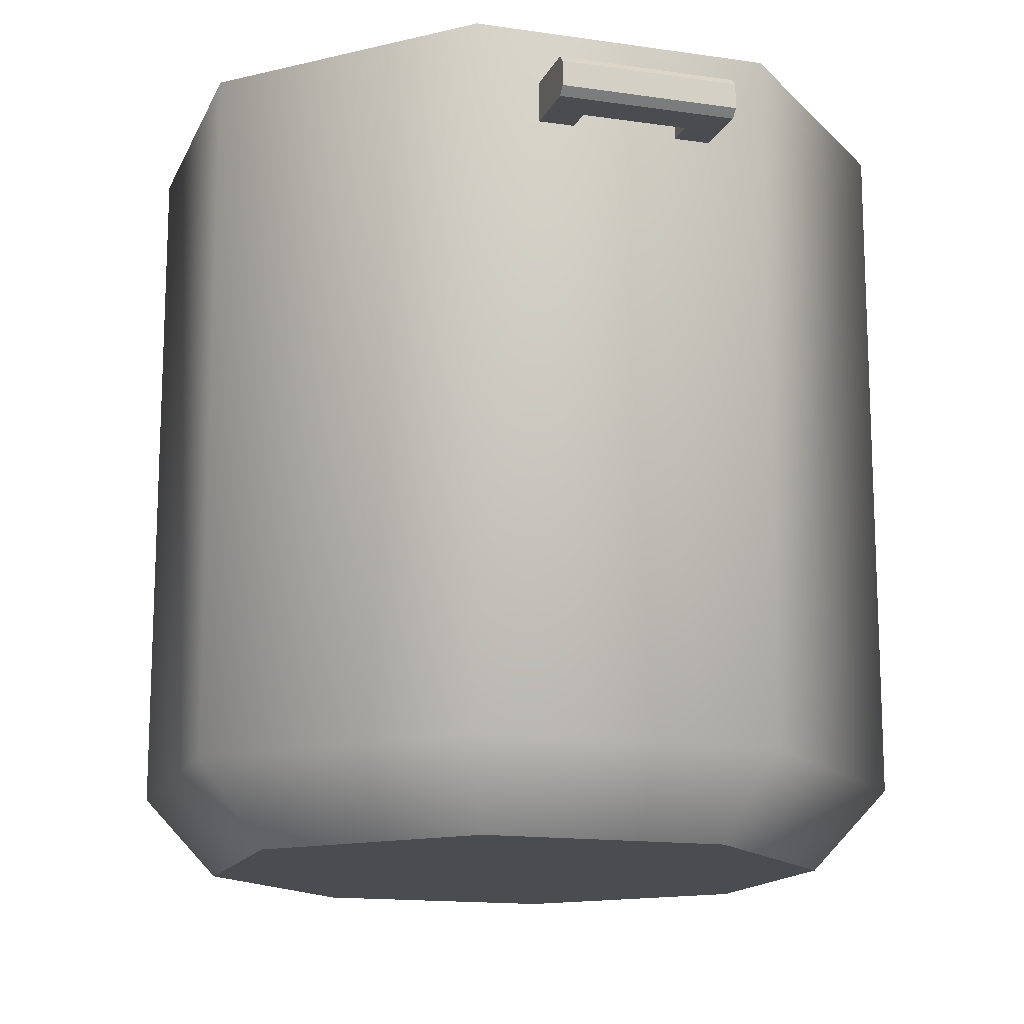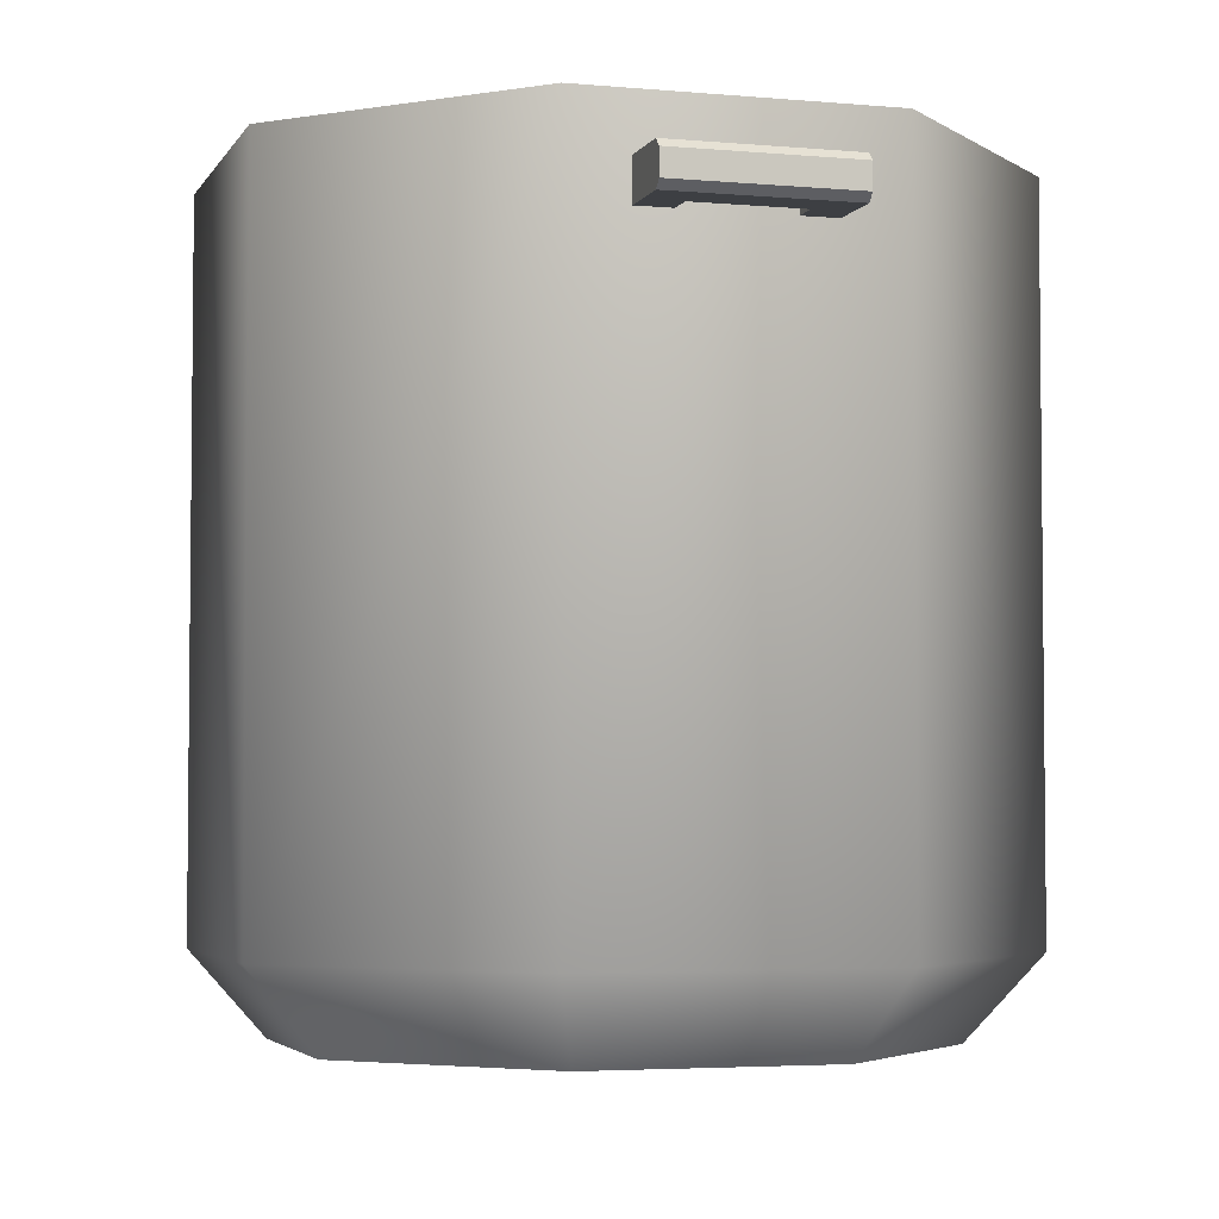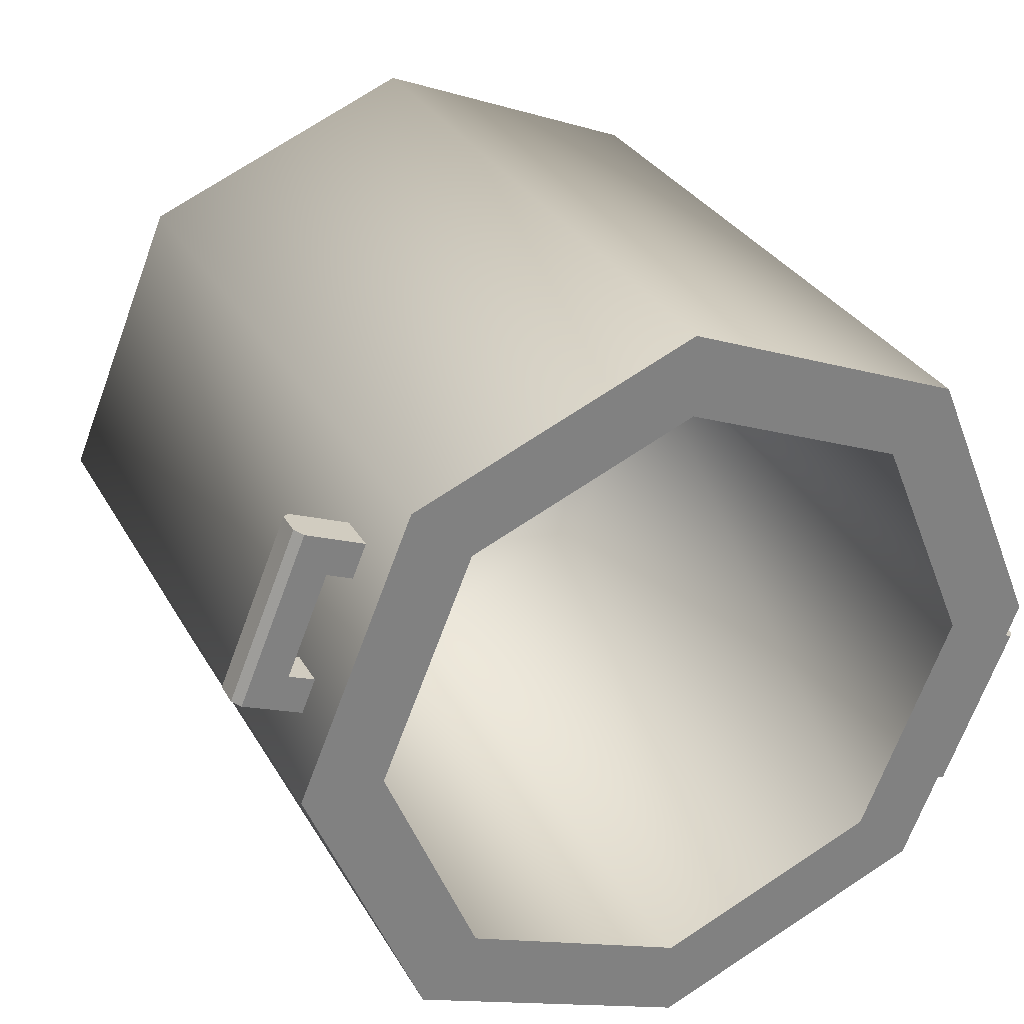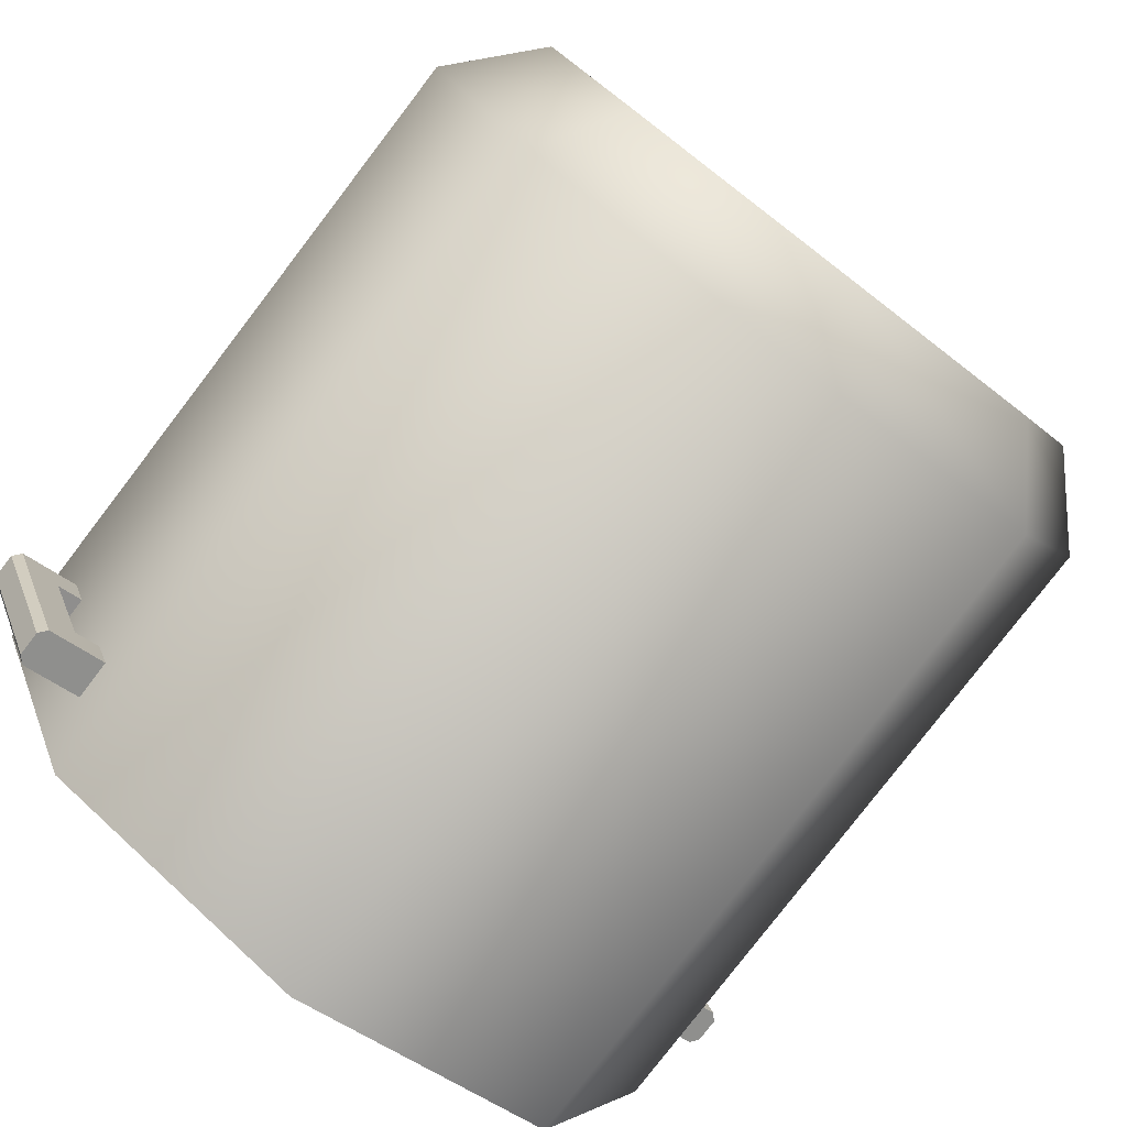
<metadata>
{"format":"obj","ext":"obj","renderer":"f3d","projection":"perspective","resolution":1024,"background":"white","views":[{"elev":-14.7,"azim":-130.1,"up":"+Y"},{"elev":-3.9,"azim":50.7,"up":"+Y"},{"elev":30.6,"azim":155.1,"up":"+Z"},{"elev":-79.7,"azim":-37.5,"up":"+Z"}]}
</metadata>
<code>
o MYStockPot
g MYStockPot
v 0.09168 0 -0.3364
v 0.1331 0 -0.4364
v 0.09168 0.04156 -0.3364
v 0.1331 0.04156 -0.4364
v 0.1878 0.008 -0.4533
v 0.1184 0.008 -0.2858
v 0.1878 0.03356 -0.4533
v 0.1184 0.03356 -0.2858
v 0.111 0.04156 -0.2889
v 0.07779 0.04156 -0.3026
v 0.1804 0.04156 -0.4564
v 0.1472 0.04156 -0.4701
v 0.1804 0 -0.4564
v 0.1472 0 -0.4701
v 0.111 0 -0.2889
v 0.07779 0 -0.3026
v 0.07779 0 -0.3026
v 0.1472 0 -0.4701
v 0.09168 0 -0.3364
v 0.1331 0 -0.4364
v 0.03354 0.04156 -0.321
v 0.03354 0 -0.321
v 0.04732 0.04156 -0.3547
v 0.04732 0 -0.3547
v 0.1029 0 -0.4884
v 0.1029 0.04156 -0.4884
v 0.08877 0 -0.4548
v 0.08877 0.04156 -0.4548
v 0.1472 0.04156 -0.4701
v 0.07779 0.04156 -0.3026
v 0.1331 0.04156 -0.4364
v 0.09168 0.04156 -0.3364
v 0.1472 0 -0.4701
v 0.1472 0.04156 -0.4701
v 0.1471 0 -0.4701
v 0.1471 0.04156 -0.4701
v 0.1331 0 -0.4364
v 0.1472 0 -0.4701
v 0.133 0 -0.4365
v 0.1471 0 -0.4701
v 0.1472 0.04156 -0.4701
v 0.1331 0.04156 -0.4364
v 0.1471 0.04156 -0.4701
v 0.133 0.04156 -0.4365
v 0.1331 0.04156 -0.4364
v 0.1331 0 -0.4364
v 0.133 0.04156 -0.4365
v 0.133 0 -0.4365
v 0.07779 0.04156 -0.3026
v 0.07779 0 -0.3026
v 0.07777 0.04156 -0.3026
v 0.07777 0 -0.3026
v 0.09168 0.04156 -0.3364
v 0.07779 0.04156 -0.3026
v 0.09155 0.04156 -0.3364
v 0.07777 0.04156 -0.3026
v 0.07779 0 -0.3026
v 0.09168 0 -0.3364
v 0.07777 0 -0.3026
v 0.09155 0 -0.3364
v 0.09168 0 -0.3364
v 0.09168 0.04156 -0.3364
v 0.09155 0 -0.3364
v 0.09155 0.04156 -0.3364
v 0.1471 0 -0.4701
v 0.1471 0.04156 -0.4701
v 0.1029 0 -0.4884
v 0.1029 0.04156 -0.4884
v 0.133 0 -0.4365
v 0.1471 0 -0.4701
v 0.08877 0 -0.4548
v 0.1029 0 -0.4884
v 0.1471 0.04156 -0.4701
v 0.133 0.04156 -0.4365
v 0.1029 0.04156 -0.4884
v 0.08877 0.04156 -0.4548
v 0.133 0.04156 -0.4365
v 0.133 0 -0.4365
v 0.08877 0.04156 -0.4548
v 0.08877 0 -0.4548
v 0.07777 0.04156 -0.3026
v 0.07777 0 -0.3026
v 0.03354 0.04156 -0.321
v 0.03354 0 -0.321
v 0.09155 0.04156 -0.3364
v 0.07777 0.04156 -0.3026
v 0.04732 0.04156 -0.3547
v 0.03354 0.04156 -0.321
v 0.07777 0 -0.3026
v 0.09155 0 -0.3364
v 0.03354 0 -0.321
v 0.04732 0 -0.3547
v 0.09155 0 -0.3364
v 0.09155 0.04156 -0.3364
v 0.04732 0 -0.3547
v 0.04732 0.04156 -0.3547
v 0.1184 0.03356 -0.2858
v 0.1878 0.03356 -0.4533
v 0.111 0.04156 -0.2889
v 0.1804 0.04156 -0.4564
v 0.1878 0.008 -0.4533
v 0.1184 0.008 -0.2858
v 0.1804 0 -0.4564
v 0.111 0 -0.2889
v 0.07779 0 -0.3026
v 0.07779 0.04156 -0.3026
v 0.111 0.04156 -0.2889
v 0.1184 0.03356 -0.2858
v 0.1184 0.008 -0.2858
v 0.111 0 -0.2889
v 0.1804 0 -0.4564
v 0.1878 0.008 -0.4533
v 0.1878 0.03356 -0.4533
v 0.1804 0.04156 -0.4564
v 0.1472 0.04156 -0.4701
v 0.1472 0 -0.4701
v -0.643 0 -0.6403
v -0.6015 0 -0.7403
v -0.643 0.04156 -0.6403
v -0.6015 0.04156 -0.7403
v -0.6282 0.008 -0.7909
v -0.6976 0.008 -0.6234
v -0.6282 0.03356 -0.7909
v -0.6976 0.03356 -0.6234
v -0.6902 0.04156 -0.6203
v -0.657 0.04156 -0.6066
v -0.6208 0.04156 -0.7878
v -0.5876 0.04156 -0.7741
v -0.6208 0 -0.7878
v -0.5876 0 -0.7741
v -0.6902 0 -0.6203
v -0.657 0 -0.6066
v -0.657 0 -0.6066
v -0.5876 0 -0.7741
v -0.643 0 -0.6403
v -0.6015 0 -0.7403
v -0.6128 0.04156 -0.5883
v -0.6128 0 -0.5883
v -0.5986 0.04156 -0.6219
v -0.5986 0 -0.6219
v -0.5434 0 -0.7558
v -0.5434 0.04156 -0.7558
v -0.5572 0 -0.722
v -0.5572 0.04156 -0.722
v -0.5876 0.04156 -0.7741
v -0.657 0.04156 -0.6066
v -0.6015 0.04156 -0.7403
v -0.643 0.04156 -0.6403
v -0.5876 0 -0.7741
v -0.5876 0.04156 -0.7741
v -0.5876 0 -0.7741
v -0.5876 0.04156 -0.7741
v -0.6015 0 -0.7403
v -0.5876 0 -0.7741
v -0.6014 0 -0.7403
v -0.5876 0 -0.7741
v -0.5876 0.04156 -0.7741
v -0.6015 0.04156 -0.7403
v -0.5876 0.04156 -0.7741
v -0.6014 0.04156 -0.7403
v -0.6015 0.04156 -0.7403
v -0.6015 0 -0.7403
v -0.6014 0.04156 -0.7403
v -0.6014 0 -0.7403
v -0.657 0.04156 -0.6066
v -0.657 0 -0.6066
v -0.657 0.04156 -0.6066
v -0.657 0 -0.6066
v -0.643 0.04156 -0.6403
v -0.657 0.04156 -0.6066
v -0.6429 0.04156 -0.6402
v -0.657 0.04156 -0.6066
v -0.657 0 -0.6066
v -0.643 0 -0.6403
v -0.657 0 -0.6066
v -0.6429 0 -0.6402
v -0.643 0 -0.6403
v -0.643 0.04156 -0.6403
v -0.6429 0 -0.6402
v -0.6429 0.04156 -0.6402
v -0.5876 0 -0.7741
v -0.5876 0.04156 -0.7741
v -0.5434 0 -0.7558
v -0.5434 0.04156 -0.7558
v -0.6014 0 -0.7403
v -0.5876 0 -0.7741
v -0.5572 0 -0.722
v -0.5434 0 -0.7558
v -0.5876 0.04156 -0.7741
v -0.6014 0.04156 -0.7403
v -0.5434 0.04156 -0.7558
v -0.5572 0.04156 -0.722
v -0.6014 0.04156 -0.7403
v -0.6014 0 -0.7403
v -0.5572 0.04156 -0.722
v -0.5572 0 -0.722
v -0.657 0.04156 -0.6066
v -0.657 0 -0.6066
v -0.6128 0.04156 -0.5883
v -0.6128 0 -0.5883
v -0.6429 0.04156 -0.6402
v -0.657 0.04156 -0.6066
v -0.5986 0.04156 -0.6219
v -0.6128 0.04156 -0.5883
v -0.657 0 -0.6066
v -0.6429 0 -0.6402
v -0.6128 0 -0.5883
v -0.5986 0 -0.6219
v -0.6429 0 -0.6402
v -0.6429 0.04156 -0.6402
v -0.5986 0 -0.6219
v -0.5986 0.04156 -0.6219
v -0.6976 0.03356 -0.6234
v -0.6282 0.03356 -0.7909
v -0.6902 0.04156 -0.6203
v -0.6208 0.04156 -0.7878
v -0.6282 0.008 -0.7909
v -0.6976 0.008 -0.6234
v -0.6208 0 -0.7878
v -0.6902 0 -0.6203
v -0.657 0 -0.6066
v -0.657 0.04156 -0.6066
v -0.6902 0.04156 -0.6203
v -0.6976 0.03356 -0.6234
v -0.6976 0.008 -0.6234
v -0.6902 0 -0.6203
v -0.6208 0 -0.7878
v -0.6282 0.008 -0.7909
v -0.6282 0.03356 -0.7909
v -0.6208 0.04156 -0.7878
v -0.5876 0.04156 -0.7741
v -0.5876 0 -0.7741
v -0.5766 -0.7032 -0.5408
v -0.2536 -0.7032 -0.5408
v -0.482 -0.7032 -0.3124
v -0.482 -0.658 -0.5408
v -0.2536 -0.658 -0.5408
v -0.4151 -0.658 -0.3793
v -0.482 -0.7032 -0.3124
v -0.2536 -0.7032 -0.5408
v -0.2536 -0.7032 -0.2178
v -0.4151 -0.658 -0.3793
v -0.2536 -0.658 -0.5408
v -0.2536 -0.658 -0.3124
v -0.2536 -0.7032 -0.2178
v -0.2536 -0.7032 -0.5408
v -0.02518 -0.7032 -0.3124
v -0.2536 -0.658 -0.3124
v -0.2536 -0.658 -0.5408
v -0.09208 -0.658 -0.3793
v -0.02518 -0.7032 -0.3124
v -0.2536 -0.7032 -0.5408
v 0.06943 -0.7032 -0.5408
v -0.09208 -0.658 -0.3793
v -0.2536 -0.658 -0.5408
v -0.02518 -0.658 -0.5408
v 0.06943 -0.7032 -0.5408
v -0.2536 -0.7032 -0.5408
v -0.02518 -0.7032 -0.7692
v -0.02518 -0.658 -0.5408
v -0.2536 -0.658 -0.5408
v -0.09208 -0.658 -0.7023
v -0.02518 -0.7032 -0.7692
v -0.2536 -0.7032 -0.5408
v -0.2536 -0.7032 -0.8638
v -0.09208 -0.658 -0.7023
v -0.2536 -0.658 -0.5408
v -0.2536 -0.658 -0.7692
v -0.2536 -0.7032 -0.8638
v -0.2536 -0.7032 -0.5408
v -0.482 -0.7032 -0.7692
v -0.2536 -0.658 -0.7692
v -0.2536 -0.658 -0.5408
v -0.4151 -0.658 -0.7023
v -0.482 -0.7032 -0.7692
v -0.2536 -0.7032 -0.5408
v -0.5766 -0.7032 -0.5408
v -0.4151 -0.658 -0.7023
v -0.2536 -0.658 -0.5408
v -0.482 -0.658 -0.5408
v 0.02924 0.0968 -0.8236
v 0.1464 0.0968 -0.5408
v -0.02927 0.09688 -0.7651
v 0.06365 0.09688 -0.5408
v -0.2536 0.0968 -0.9408
v 0.02924 0.0968 -0.8236
v -0.2536 0.09688 -0.8581
v -0.02927 0.09688 -0.7651
v 0.1464 0.0968 -0.5408
v 0.02924 0.0968 -0.258
v 0.06365 0.09688 -0.5408
v -0.02927 0.09688 -0.3165
v 0.02924 0.0968 -0.258
v -0.2536 0.0968 -0.1408
v -0.02927 0.09688 -0.3165
v -0.2536 0.09688 -0.2235
v -0.2536 0.0968 -0.1408
v -0.5364 0.0968 -0.258
v -0.2536 0.09688 -0.2235
v -0.4779 0.09688 -0.3165
v -0.5364 0.0968 -0.258
v -0.6536 0.0968 -0.5408
v -0.4779 0.09688 -0.3165
v -0.5709 0.09688 -0.5408
v -0.6536 0.0968 -0.5408
v -0.5364 0.0968 -0.8236
v -0.5709 0.09688 -0.5408
v -0.4779 0.09688 -0.7651
v -0.5364 0.0968 -0.8236
v -0.2536 0.0968 -0.9408
v -0.4779 0.09688 -0.7651
v -0.2536 0.09688 -0.8581
v -0.02927 0.09688 -0.7651
v 0.06365 0.09688 -0.5408
v -0.02927 -0.5809 -0.7651
v 0.06365 -0.5809 -0.5408
v -0.2536 0.09688 -0.8581
v -0.02927 0.09688 -0.7651
v -0.2536 -0.5809 -0.8581
v -0.02927 -0.5809 -0.7651
v 0.06365 0.09688 -0.5408
v -0.02927 0.09688 -0.3165
v 0.06365 -0.5809 -0.5408
v -0.02927 -0.5809 -0.3165
v -0.02927 0.09688 -0.3165
v -0.2536 0.09688 -0.2235
v -0.02927 -0.5809 -0.3165
v -0.2536 -0.5809 -0.2235
v -0.2536 0.09688 -0.2235
v -0.4779 0.09688 -0.3165
v -0.2536 -0.5809 -0.2235
v -0.4779 -0.5809 -0.3165
v -0.4779 0.09688 -0.3165
v -0.5709 0.09688 -0.5408
v -0.4779 -0.5809 -0.3165
v -0.5709 -0.5809 -0.5408
v -0.5709 0.09688 -0.5408
v -0.4779 0.09688 -0.7651
v -0.5709 -0.5809 -0.5408
v -0.4779 -0.5809 -0.7651
v -0.4779 0.09688 -0.7651
v -0.2536 0.09688 -0.8581
v -0.4779 -0.5809 -0.7651
v -0.2536 -0.5809 -0.8581
v -0.02927 -0.5809 -0.7651
v 0.06365 -0.5809 -0.5408
v -0.09208 -0.658 -0.7023
v -0.02518 -0.658 -0.5408
v -0.2536 -0.5809 -0.8581
v -0.02927 -0.5809 -0.7651
v -0.2536 -0.658 -0.7692
v -0.09208 -0.658 -0.7023
v 0.06365 -0.5809 -0.5408
v -0.02927 -0.5809 -0.3165
v -0.02518 -0.658 -0.5408
v -0.09208 -0.658 -0.3793
v -0.02927 -0.5809 -0.3165
v -0.2536 -0.5809 -0.2235
v -0.09208 -0.658 -0.3793
v -0.2536 -0.658 -0.3124
v -0.2536 -0.5809 -0.2235
v -0.4779 -0.5809 -0.3165
v -0.2536 -0.658 -0.3124
v -0.4151 -0.658 -0.3793
v -0.4779 -0.5809 -0.3165
v -0.5709 -0.5809 -0.5408
v -0.4151 -0.658 -0.3793
v -0.482 -0.658 -0.5408
v -0.5709 -0.5809 -0.5408
v -0.4779 -0.5809 -0.7651
v -0.482 -0.658 -0.5408
v -0.4151 -0.658 -0.7023
v -0.4779 -0.5809 -0.7651
v -0.2536 -0.5809 -0.8581
v -0.4151 -0.658 -0.7023
v -0.2536 -0.658 -0.7692
v -0.5766 -0.7032 -0.5408
v -0.6536 -0.6194 -0.5408
v -0.5364 -0.6194 -0.258
v -0.482 -0.7032 -0.3124
v -0.6536 -0.6194 -0.5408
v -0.6536 0.0968 -0.5408
v -0.5364 0.0968 -0.258
v -0.5364 -0.6194 -0.258
v -0.482 -0.7032 -0.3124
v -0.5364 -0.6194 -0.258
v -0.2536 -0.6194 -0.1408
v -0.2536 -0.7032 -0.2178
v -0.5364 -0.6194 -0.258
v -0.5364 0.0968 -0.258
v -0.2536 0.0968 -0.1408
v -0.2536 -0.6194 -0.1408
v -0.2536 -0.7032 -0.2178
v -0.2536 -0.6194 -0.1408
v 0.02924 -0.6194 -0.258
v -0.02518 -0.7032 -0.3124
v -0.2536 -0.6194 -0.1408
v -0.2536 0.0968 -0.1408
v 0.02924 0.0968 -0.258
v 0.02924 -0.6194 -0.258
v -0.02518 -0.7032 -0.3124
v 0.02924 -0.6194 -0.258
v 0.1464 -0.6194 -0.5408
v 0.06943 -0.7032 -0.5408
v 0.02924 -0.6194 -0.258
v 0.02924 0.0968 -0.258
v 0.1464 0.0968 -0.5408
v 0.1464 -0.6194 -0.5408
v 0.06943 -0.7032 -0.5408
v 0.1464 -0.6194 -0.5408
v 0.02924 -0.6194 -0.8236
v -0.02518 -0.7032 -0.7692
v 0.1464 -0.6194 -0.5408
v 0.1464 0.0968 -0.5408
v 0.02924 0.0968 -0.8236
v 0.02924 -0.6194 -0.8236
v -0.02518 -0.7032 -0.7692
v 0.02924 -0.6194 -0.8236
v -0.2536 -0.6194 -0.9408
v -0.2536 -0.7032 -0.8638
v 0.02924 -0.6194 -0.8236
v 0.02924 0.0968 -0.8236
v -0.2536 0.0968 -0.9408
v -0.2536 -0.6194 -0.9408
v -0.2536 -0.7032 -0.8638
v -0.2536 -0.6194 -0.9408
v -0.5364 -0.6194 -0.8236
v -0.482 -0.7032 -0.7692
v -0.2536 -0.6194 -0.9408
v -0.2536 0.0968 -0.9408
v -0.5364 0.0968 -0.8236
v -0.5364 -0.6194 -0.8236
v -0.482 -0.7032 -0.7692
v -0.5364 -0.6194 -0.8236
v -0.6536 -0.6194 -0.5408
v -0.5766 -0.7032 -0.5408
v -0.5364 -0.6194 -0.8236
v -0.5364 0.0968 -0.8236
v -0.6536 0.0968 -0.5408
v -0.6536 -0.6194 -0.5408
g MYStockPot_0
f 3 4 2 1
f 7 8 6 5
f 11 12 10 9
f 15 16 14 13
f 19 20 18 17
f 23 24 22 21
f 27 28 26 25
f 31 32 30 29
f 35 36 34 33
f 39 40 38 37
f 43 44 42 41
f 47 48 46 45
f 51 52 50 49
f 55 56 54 53
f 59 60 58 57
f 63 64 62 61
f 67 68 66 65
f 71 72 70 69
f 75 76 74 73
f 79 80 78 77
f 83 84 82 81
f 87 88 86 85
f 91 92 90 89
f 95 96 94 93
f 100 99 97 98
f 104 103 101 102
f 117 118 120 119
f 121 122 124 123
f 125 126 128 127
f 129 130 132 131
f 133 134 136 135
f 137 138 140 139
f 141 142 144 143
f 145 146 148 147
f 149 150 152 151
f 153 154 156 155
f 157 158 160 159
f 161 162 164 163
f 165 166 168 167
f 169 170 172 171
f 173 174 176 175
f 177 178 180 179
f 181 182 184 183
f 185 186 188 187
f 189 190 192 191
f 193 194 196 195
f 197 198 200 199
f 201 202 204 203
f 205 206 208 207
f 209 210 212 211
f 213 215 216 214
f 217 219 220 218
f 283 284 282 281
f 287 288 286 285
f 291 292 290 289
f 295 296 294 293
f 299 300 298 297
f 303 304 302 301
f 307 308 306 305
f 311 312 310 309
f 315 316 314 313
f 319 320 318 317
f 323 324 322 321
f 327 328 326 325
f 331 332 330 329
f 335 336 334 333
f 339 340 338 337
f 343 344 342 341
f 347 348 346 345
f 351 352 350 349
f 355 356 354 353
f 359 360 358 357
f 363 364 362 361
f 367 368 366 365
f 371 372 370 369
f 375 376 374 373
f 379 378 377 380
f 383 382 381 384
f 387 386 385 388
f 391 390 389 392
f 395 394 393 396
f 399 398 397 400
f 401 404 403 402
f 405 408 407 406
f 412 411 410 409
f 416 415 414 413
f 420 419 418 417
f 424 423 422 421
f 428 427 426 425
f 432 431 430 429
f 435 434 433 436
f 439 438 437 440
g MYStockPot_1
f 109 108 107
f 107 110 109
f 106 105 110
f 107 106 110
f 111 115 114
f 111 116 115
f 112 111 114
f 114 113 112
f 226 222 223
f 226 221 222
f 225 226 223
f 223 224 225
f 228 229 230
f 230 227 228
f 231 232 227
f 230 231 227
f 233 234 235
f 239 240 241
f 245 246 247
f 251 252 253
f 257 258 259
f 263 264 265
f 269 270 271
f 275 276 277
f 238 237 236
f 244 243 242
f 250 249 248
f 256 255 254
f 262 261 260
f 268 267 266
f 274 273 272
f 280 279 278

</code>
